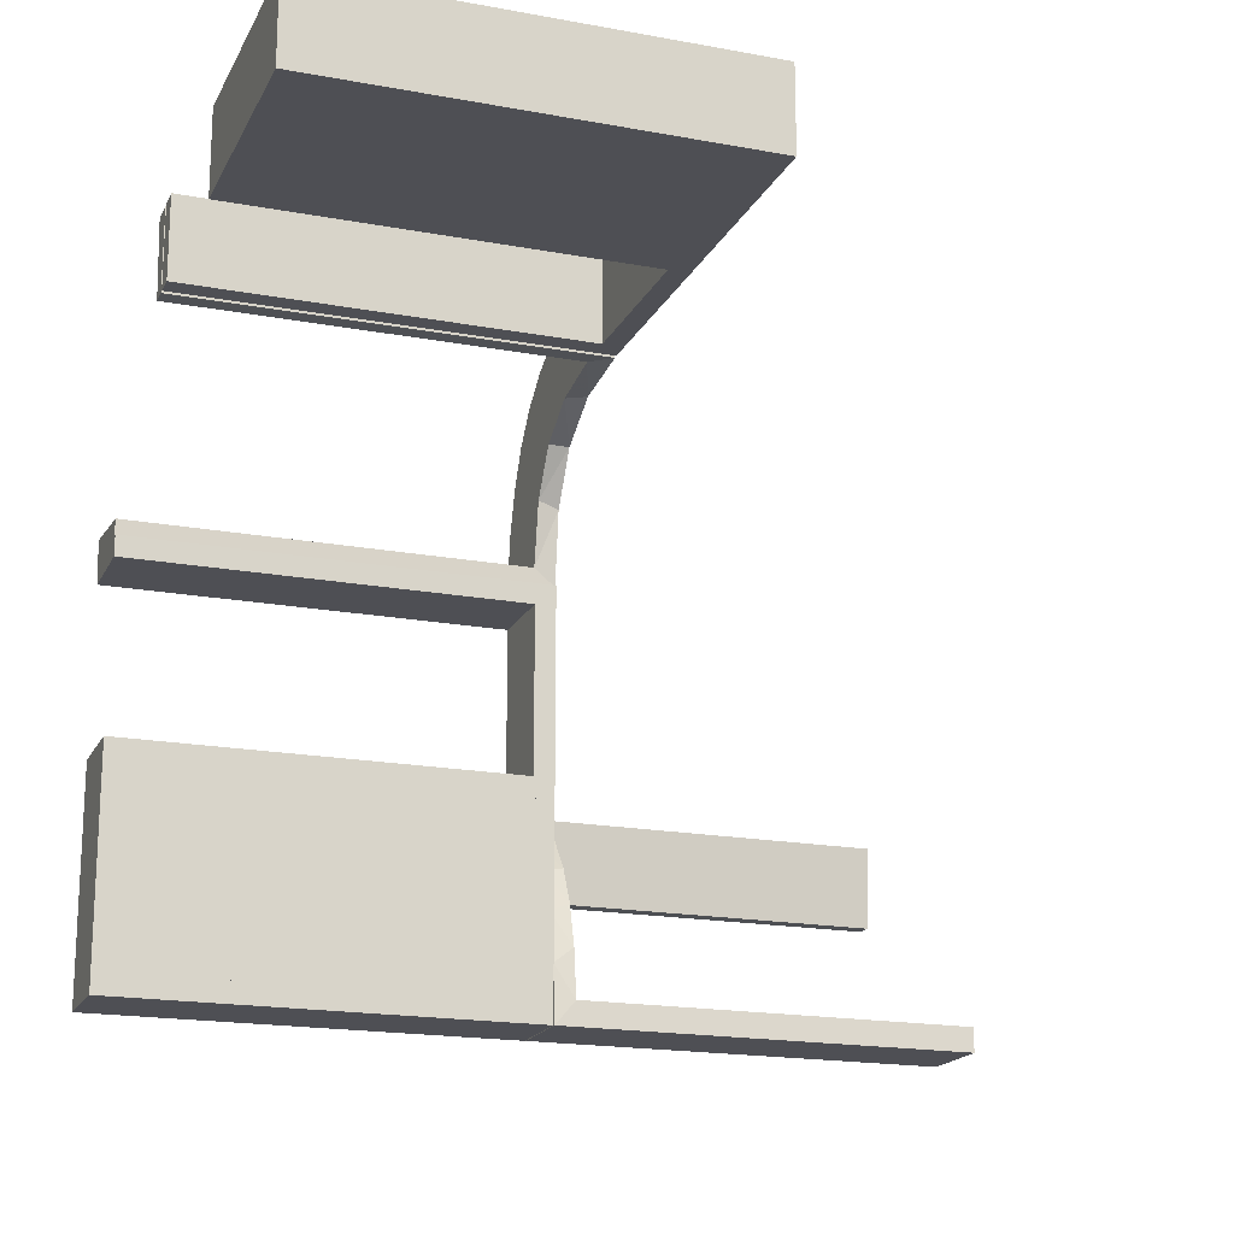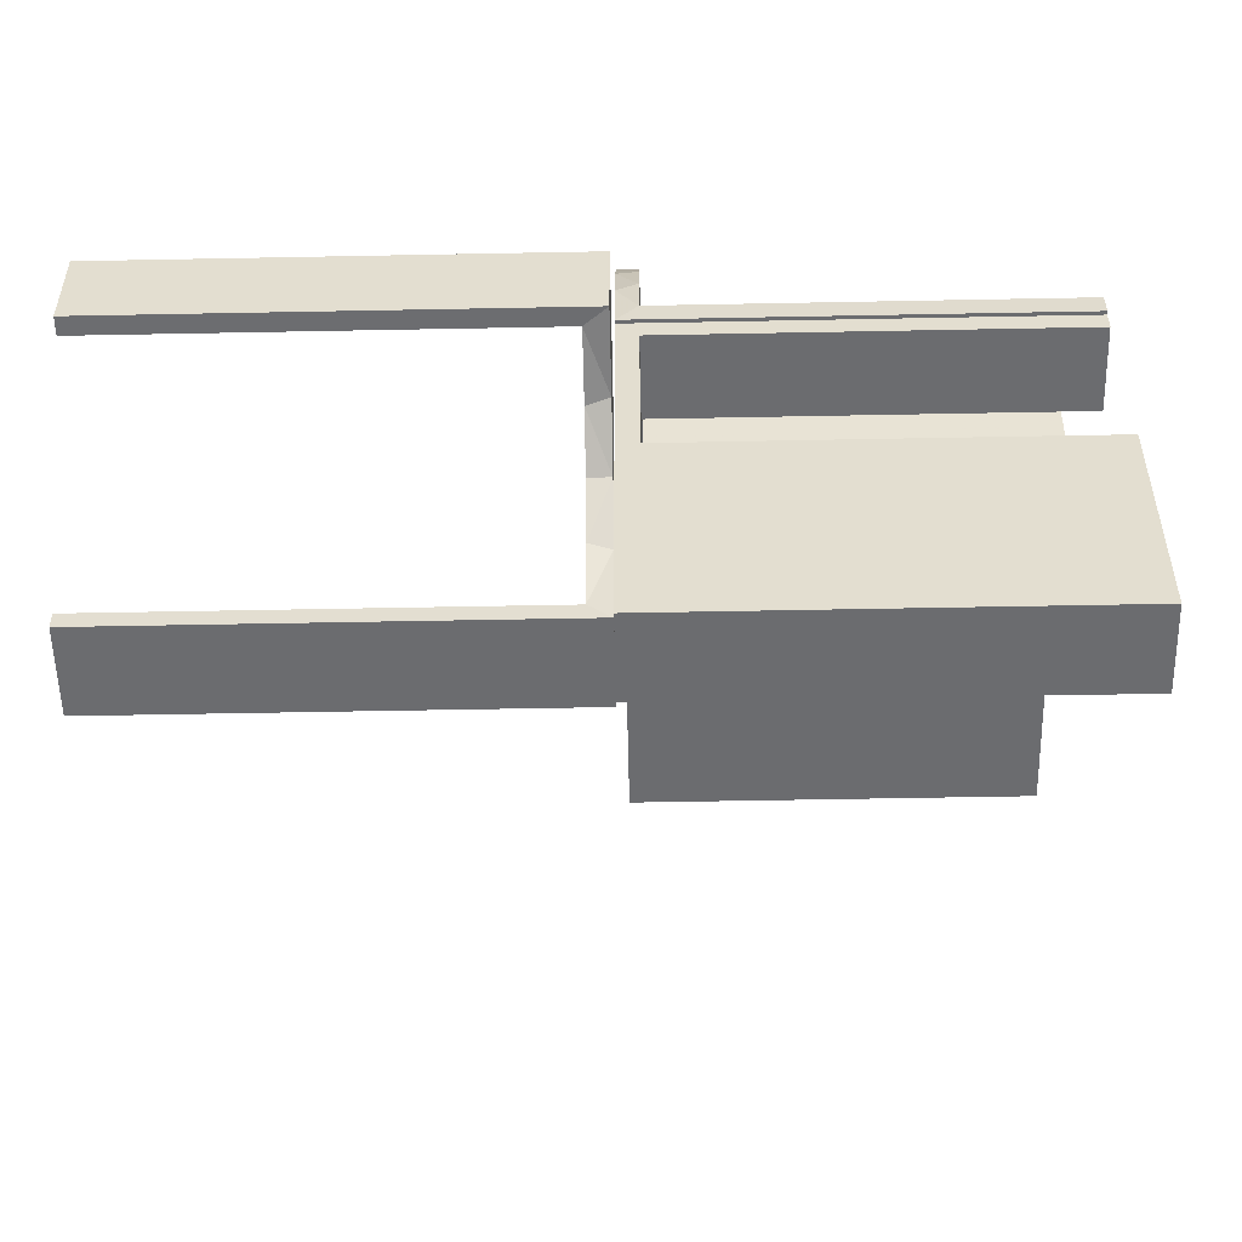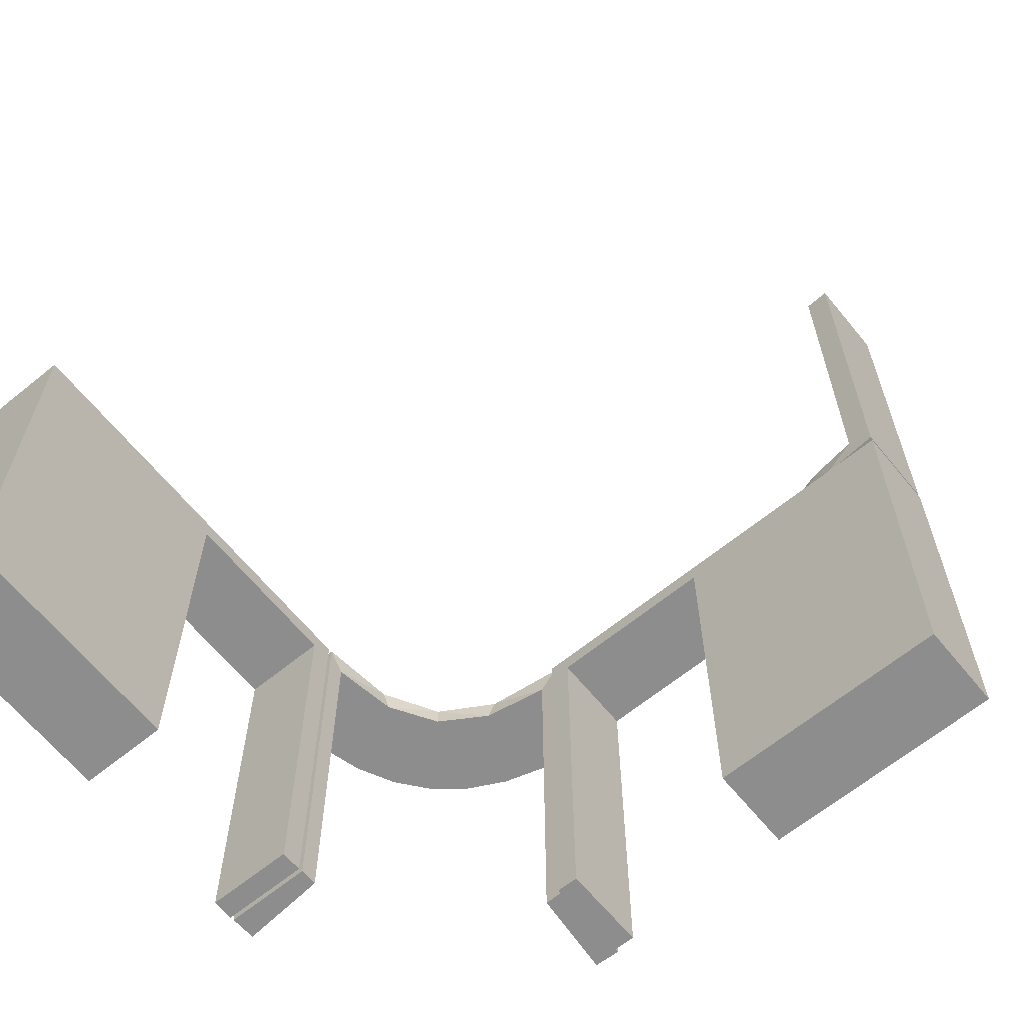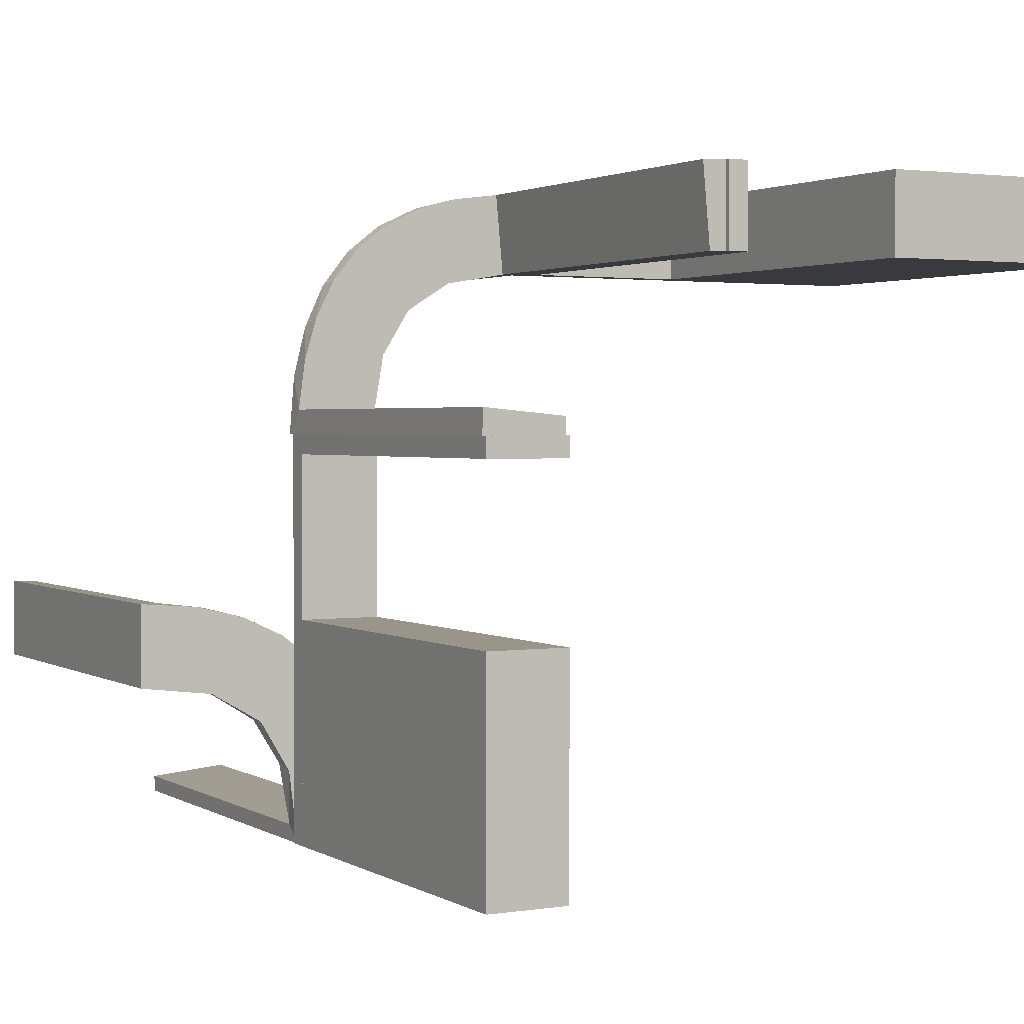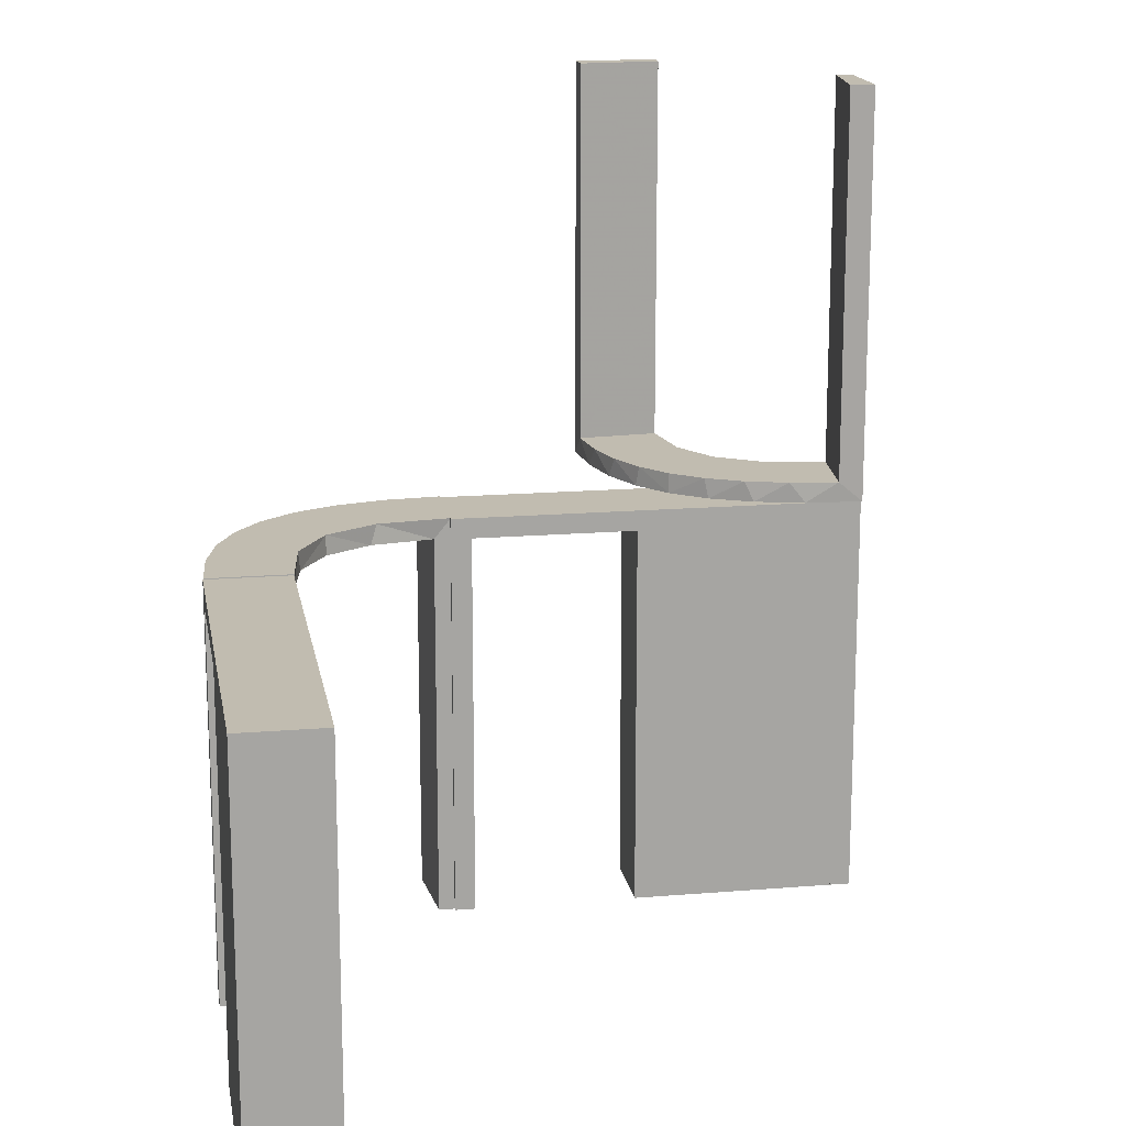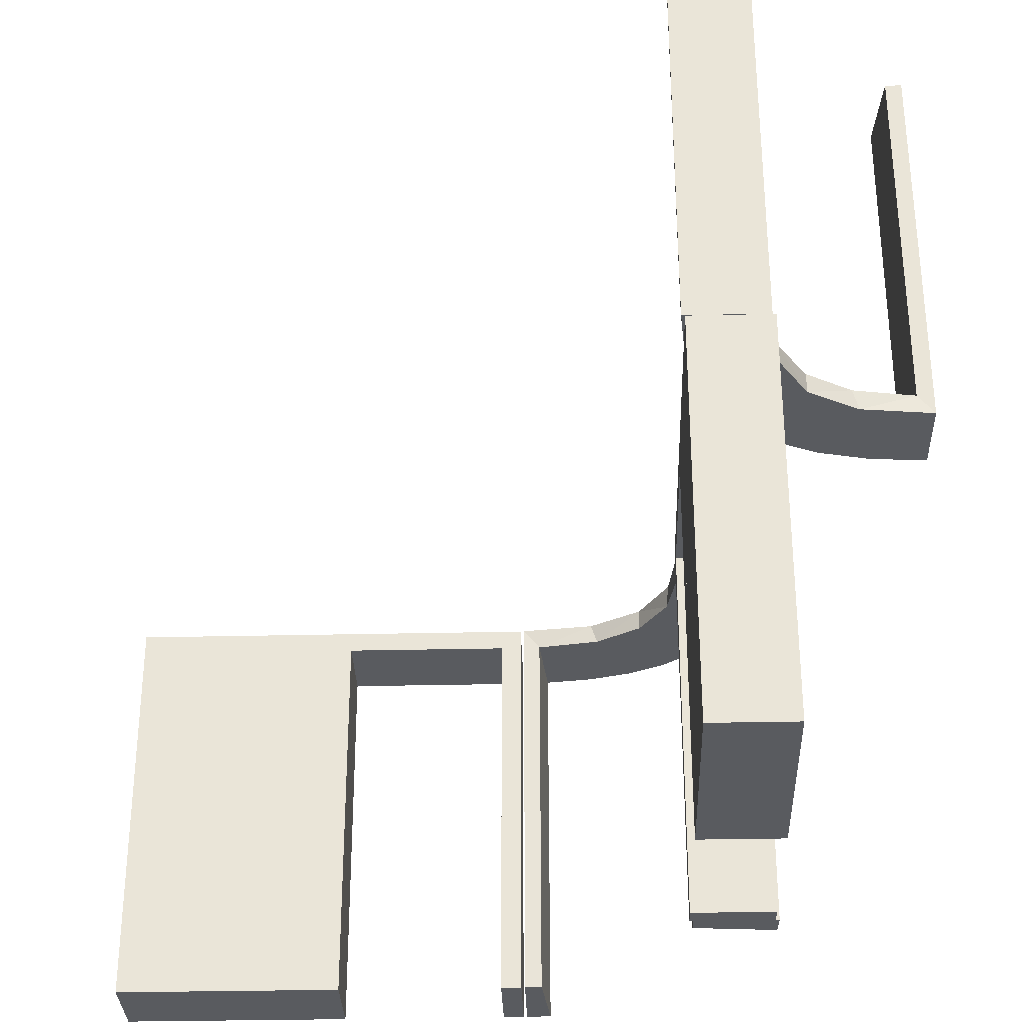
<metadata>
{"format":"obj","ext":"obj","renderer":"f3d","projection":"perspective","resolution":1024,"background":"white","views":[{"elev":-18.3,"azim":-109.8,"up":"+Y"},{"elev":-53.7,"azim":91.2,"up":"+Y"},{"elev":-64.7,"azim":-50.7,"up":"+Z"},{"elev":2.0,"azim":151.5,"up":"+Y"},{"elev":16.5,"azim":-99.6,"up":"+Z"},{"elev":-32.0,"azim":1.8,"up":"+Z"}]}
</metadata>
<code>
v 0 0.3 0
v 0 0.3 -0.5
v 0 0.2 0
v 0 0.2 -0.5
v 0.3065 -0.4117 0
v 0.2537 0.0242 -0.025
v 0.134 0.2789 0
v 0.1956 -0.5008 0
v 0.1956 -0.5008 0.5
v 0.07373 0.2936 0
v 0.3148 -0.245 0
v 0.03392 0.298 -0.025
v 0.03392 0.298 -0.5
v 0.03392 0.298 -0.2625
v 0.1178 0.2322 -0.025
v 0.2798 0.1401 -0.025
v 0.3548 -0.2253 0.025
v 0.2958 -0.4804 0.5
v 0.2958 -0.4804 0.3417
v 0.2958 -0.4804 0.1833
v 0.2958 -0.4804 0.025
v 0.4068 -0.21 0.025
v -0.225 0.3 -0.025
v -0.225 0.3 -0.5
v -0.225 0.2 -0.025
v -0.225 0.2 -0.5
v 0.3435 -0.3486 0
v 0.3435 -0.3486 0.025
v 0.1565 0.1514 0
v 0.1565 0.1514 -0.025
v -0.275 0.3 -0.025
v -0.275 0.3 -0.5
v -0.275 0.2 -0.025
v -0.275 0.2 -0.5
v 0.09324 0.29 -0.025
v 0.2042 0.01962 -0.025
v 0.2042 0.01962 -0.1833
v 0.2042 0.01962 -0.3417
v 0.2042 0.01962 -0.5
v 0.1452 0.2747 -0.025
v 0.2202 -0.3599 0.025
v 0.4661 -0.202 0.2625
v 0.4661 -0.202 0.5
v 0.4661 -0.202 0.025
v 0.1852 0.255 0
v 0.4263 -0.2064 0
v 0.3044 -0.0007882 0
v 0.3044 -0.0007882 -0.5
v 0.366 -0.2211 0
v 0.1935 0.08832 0
v -0.5 0.3 0
v -0.5 0.3 -0.5
v -0.5 0.2 0
v -0.5 0.2 -0.5
v -0.025 0.3 -0.025
v -0.025 0.3 -0.5
v -0.025 0.2 -0.025
v -0.025 0.2 -0.5
v 0.3091 -0.404 0.025
v 0.2602 0.18 0
v 0.3 0 0
v 0.3 0 -0.5
v 0.3 -0.275 -0.025
v 0.3 -0.275 -0.5
v 0.3 -0.475 -0.025
v 0.3 -0.475 -0.5
v 0.3 -0.225 -0.025
v 0.3 -0.225 -0.5
v 0.3 -0.5 0
v 0.3 -0.5 -0.5
v 0.3 -0.025 -0.025
v 0.3 -0.025 -0.5
v 0.3 -0.25 0
v 0.3 -0.25 -0.5
v 0.02476 0.1991 -0.025
v 0.02476 0.1991 -0.1833
v 0.02476 0.1991 -0.3417
v 0.02476 0.1991 -0.5
v 0.1011 0.1857 -0.025
v 0.2013 -0.4314 0
v 0.1899 0.2521 -0.025
v 0.2428 -0.3153 0.025
v 0.4956 -0.3008 0
v 0.4956 -0.3008 0.5
v 0.4956 -0.2008 0
v 0.4956 -0.2008 0.25
v 0.4956 -0.2008 0.5
v 0.4065 -0.3117 0
v 0.284 0.1289 0
v 0.2728 -0.2779 0
v 0.2728 -0.2779 0.025
v 0.1969 -0.4712 0.2625
v 0.1969 -0.4712 0.5
v 0.1969 -0.4712 0.025
v 0.2956 -0.5008 0
v 0.2956 -0.5008 0.25
v 0.2956 -0.5008 0.5
v 0.2952 0.0881 -0.025
v -0.25 0.3 0
v -0.25 0.3 -0.5
v -0.25 0.2 0
v -0.25 0.2 -0.5
v 0.2048 -0.4119 0.025
v 0.2044 -0.0007882 0
v 0.2044 -0.0007882 -0.5
v 0.2044 -0.0007882 -0.25
v 0.1921 0.1864 -0.025
v 0.3031 0.02878 -0.025
v 0.3031 0.02878 -0.5
v 0.3031 0.02878 -0.2625
v 0.2272 0.2221 0
v 0.2272 0.2221 -0.025
v 0.216 -0.3711 0
v 0.09346 0.1883 0
v 0.004352 0.1992 0
v 0.004352 0.1992 -0.5
v 0.004352 0.2992 0
v 0.004352 0.2992 -0.5
v 0.004352 0.2992 -0.25
v 0.02934 0.2486 -0.025
v 0.2572 0.1847 -0.025
v 0.3101 -0.2479 0.025
v 0.2987 0.06859 0
v 0.3989 -0.3143 0.025
v 0.4752 -0.3009 0.5
v 0.4752 -0.3009 0.3417
v 0.4752 -0.3009 0.1833
v 0.4752 -0.3009 0.025
v 0.2 0 0
v 0.2 0 -0.5
v 0.2 -0.275 -0.025
v 0.2 -0.275 -0.5
v 0.2 -0.475 -0.025
v 0.2 -0.475 -0.5
v 0.2 -0.225 -0.025
v 0.2 -0.225 -0.5
v 0.2 -0.5 0
v 0.2 -0.5 -0.5
v 0.2 -0.025 -0.025
v 0.2 -0.025 -0.5
v 0.2 -0.25 0
v 0.2 -0.25 -0.5
v 0.2398 -0.32 0
v 0.1909 0.09599 -0.025
v -0.475 0.3 -0.025
v -0.475 0.3 -0.5
v -0.475 0.2 -0.025
v -0.475 0.2 -0.5
f 76 75 115
f 115 75 114
f 30 29 79
f 77 76 116
f 115 116 76
f 116 78 77
f 29 30 144
f 50 144 36
f 37 106 104
f 105 38 39
f 38 105 106
f 37 38 106
f 117 10 12
f 119 117 12
f 40 35 7
f 7 45 40
f 118 119 14
f 45 111 81
f 121 112 111
f 60 89 16
f 89 123 98
f 123 47 108
f 110 108 47
f 110 48 109
f 110 47 48
f 10 117 115
f 115 114 10
f 45 29 111
f 45 7 114
f 29 45 114
f 29 50 60
f 50 104 123
f 123 89 50
f 111 29 60
f 106 47 104
f 48 106 105
f 47 106 48
f 119 118 116
f 117 119 115
f 116 115 119
f 109 39 38
f 38 110 109
f 110 38 6
f 6 37 36
f 6 108 110
f 37 6 38
f 144 6 36
f 6 144 107
f 30 107 144
f 6 107 16
f 6 98 108
f 107 121 16
f 107 112 121
f 112 107 81
f 15 107 30
f 120 15 79
f 107 15 81
f 12 35 120
f 15 35 40
f 15 120 35
f 120 75 76
f 120 14 12
f 77 120 76
f 13 77 78
f 77 13 14
f 120 77 14
f 78 116 118
f 118 13 78
f 48 105 39
f 39 109 48
f 75 79 114
f 29 114 79
f 29 144 50
f 50 36 104
f 37 104 36
f 10 35 12
f 119 12 14
f 35 10 7
f 45 81 40
f 118 14 13
f 111 112 81
f 121 111 60
f 60 16 121
f 89 98 16
f 123 108 98
f 114 7 10
f 50 89 60
f 104 47 123
f 6 16 98
f 15 30 79
f 120 79 75
f 15 40 81
f 34 148 147
f 145 31 33
f 146 145 147
f 31 32 34
f 32 31 145
f 146 148 34
f 34 147 33
f 145 33 147
f 146 147 148
f 31 34 33
f 32 145 146
f 146 34 32
f 34 33 147
f 34 147 148
f 102 101 25
f 3 25 101
f 3 4 57
f 25 3 57
f 99 101 102
f 1 3 101
f 2 4 3
f 55 57 58
f 23 25 57
f 24 26 25
f 100 24 23
f 1 99 23
f 1 55 2
f 23 55 1
f 102 26 24
f 58 4 2
f 102 25 26
f 4 58 57
f 99 102 100
f 1 101 99
f 2 3 1
f 55 58 56
f 23 57 55
f 24 25 23
f 100 23 99
f 55 56 2
f 102 24 100
f 58 2 56
f 54 53 147
f 101 147 53
f 101 102 33
f 147 101 33
f 51 53 54
f 99 101 53
f 100 102 101
f 31 33 34
f 145 147 33
f 146 148 147
f 52 146 145
f 99 51 145
f 99 31 100
f 145 31 99
f 54 148 146
f 34 102 100
f 54 147 148
f 102 34 33
f 51 54 52
f 99 53 51
f 100 101 99
f 31 34 32
f 145 33 31
f 146 147 145
f 52 145 51
f 31 32 100
f 54 146 52
f 34 100 32
f 70 69 65
f 73 65 69
f 73 74 63
f 65 73 63
f 137 69 70
f 141 73 69
f 142 74 73
f 131 63 64
f 133 65 63
f 134 66 65
f 138 134 133
f 141 137 133
f 141 131 142
f 133 131 141
f 70 66 134
f 64 74 142
f 70 65 66
f 74 64 63
f 137 70 138
f 141 69 137
f 142 73 141
f 131 64 132
f 133 63 131
f 134 65 133
f 138 133 137
f 131 132 142
f 70 134 138
f 64 142 132
f 74 73 67
f 61 67 73
f 61 62 71
f 67 61 71
f 141 73 74
f 129 61 73
f 130 62 61
f 139 71 72
f 135 67 71
f 136 68 67
f 142 136 135
f 129 141 135
f 129 139 130
f 135 139 129
f 74 68 136
f 72 62 130
f 74 67 68
f 62 72 71
f 141 74 142
f 129 73 141
f 130 61 129
f 139 72 140
f 135 71 139
f 136 67 135
f 142 135 141
f 139 140 130
f 74 136 142
f 72 130 140
f 64 63 65
f 64 65 66
f 64 66 65
f 133 131 63
f 134 133 65
f 131 132 64
f 132 131 133
f 134 66 64
f 64 65 63
f 133 63 65
f 134 65 66
f 131 64 63
f 132 133 134
f 134 64 132
f 127 128 83
f 83 128 88
f 28 27 124
f 126 127 84
f 83 84 127
f 84 125 126
f 27 28 59
f 5 59 21
f 20 96 95
f 97 19 18
f 19 97 96
f 20 19 96
f 85 46 44
f 86 85 44
f 17 22 49
f 49 11 17
f 87 86 42
f 11 90 122
f 82 91 90
f 143 113 41
f 113 80 103
f 80 8 94
f 92 94 8
f 92 9 93
f 92 8 9
f 83 88 46
f 88 27 11
f 83 46 85
f 11 27 90
f 143 90 27
f 27 5 143
f 95 80 5
f 95 8 80
f 80 113 5
f 96 8 95
f 9 96 97
f 8 96 9
f 86 87 84
f 85 86 83
f 84 83 86
f 93 18 19
f 92 93 19
f 20 21 94
f 19 20 92
f 103 94 21
f 21 59 103
f 82 28 91
f 82 41 59
f 28 82 59
f 28 124 122
f 124 128 22
f 22 17 124
f 91 28 122
f 128 127 44
f 43 126 125
f 126 43 42
f 127 126 42
f 125 84 87
f 87 43 125
f 9 97 18
f 18 93 9
f 128 124 88
f 27 88 124
f 27 59 5
f 5 21 95
f 20 95 21
f 46 22 44
f 86 44 42
f 22 46 49
f 11 122 17
f 87 42 43
f 90 91 122
f 82 90 143
f 143 41 82
f 113 103 41
f 80 94 103
f 88 49 46
f 88 11 49
f 5 113 143
f 20 94 92
f 59 41 103
f 124 17 122
f 128 44 22
f 127 42 44

</code>
